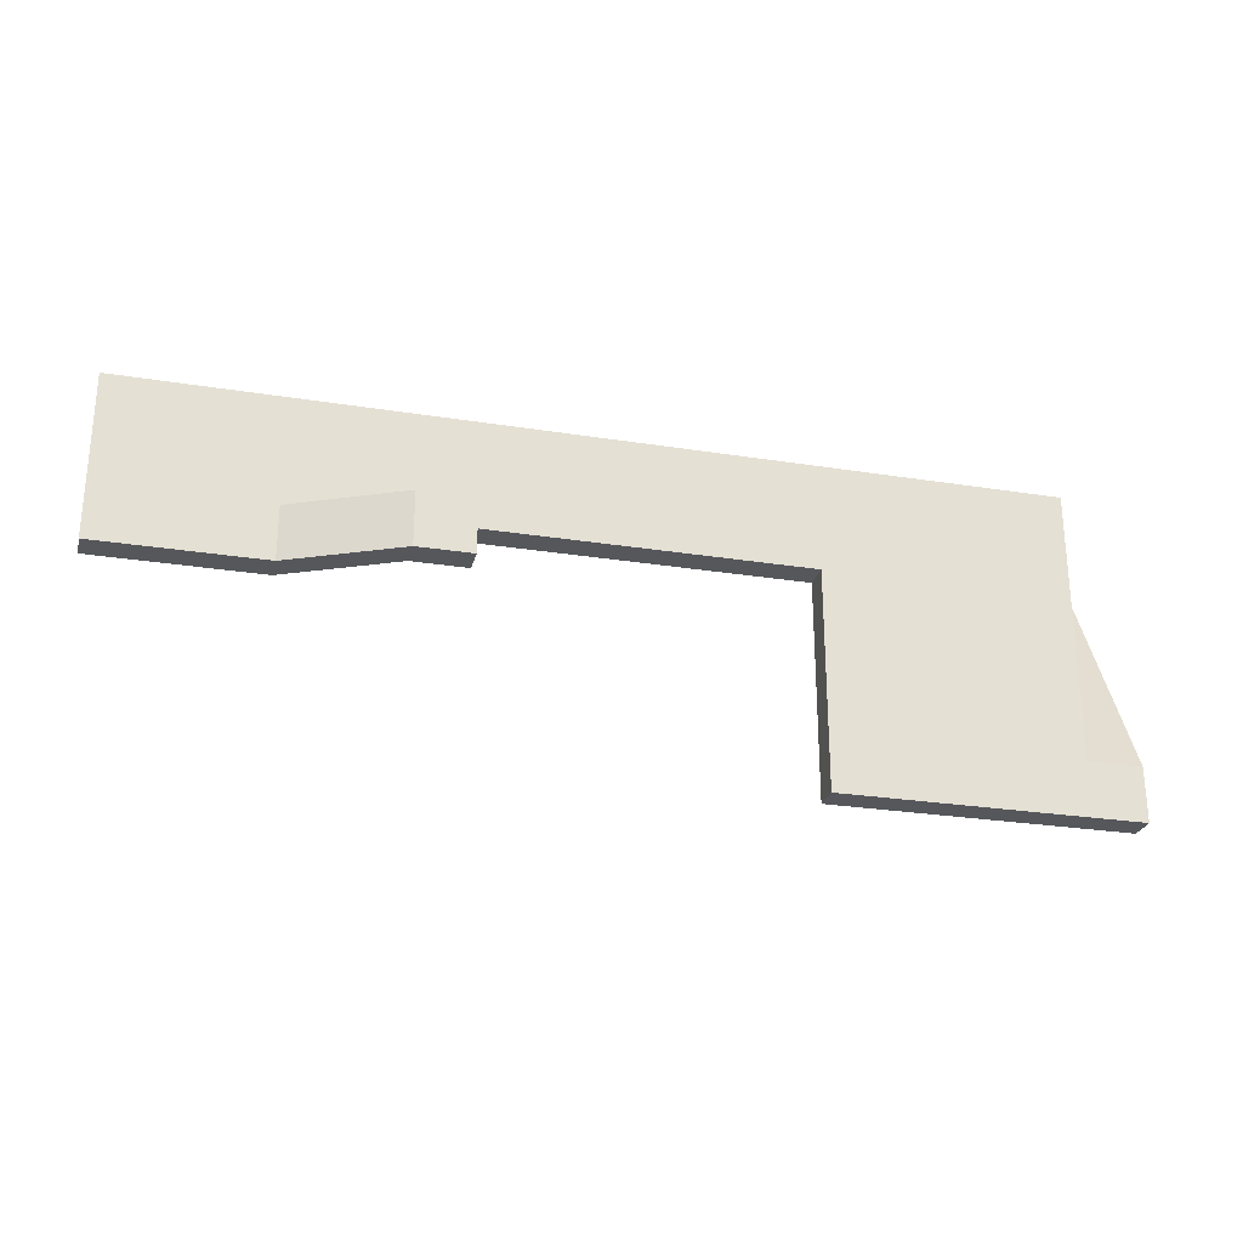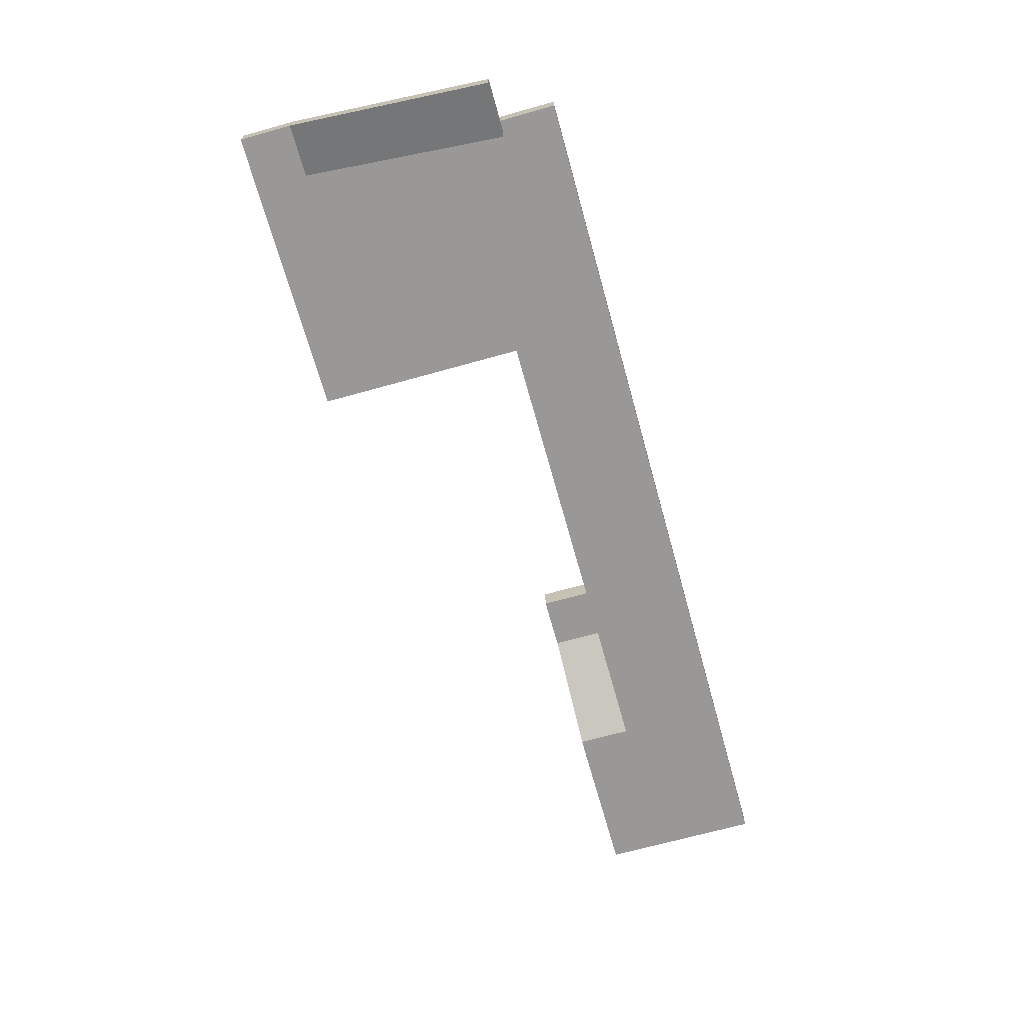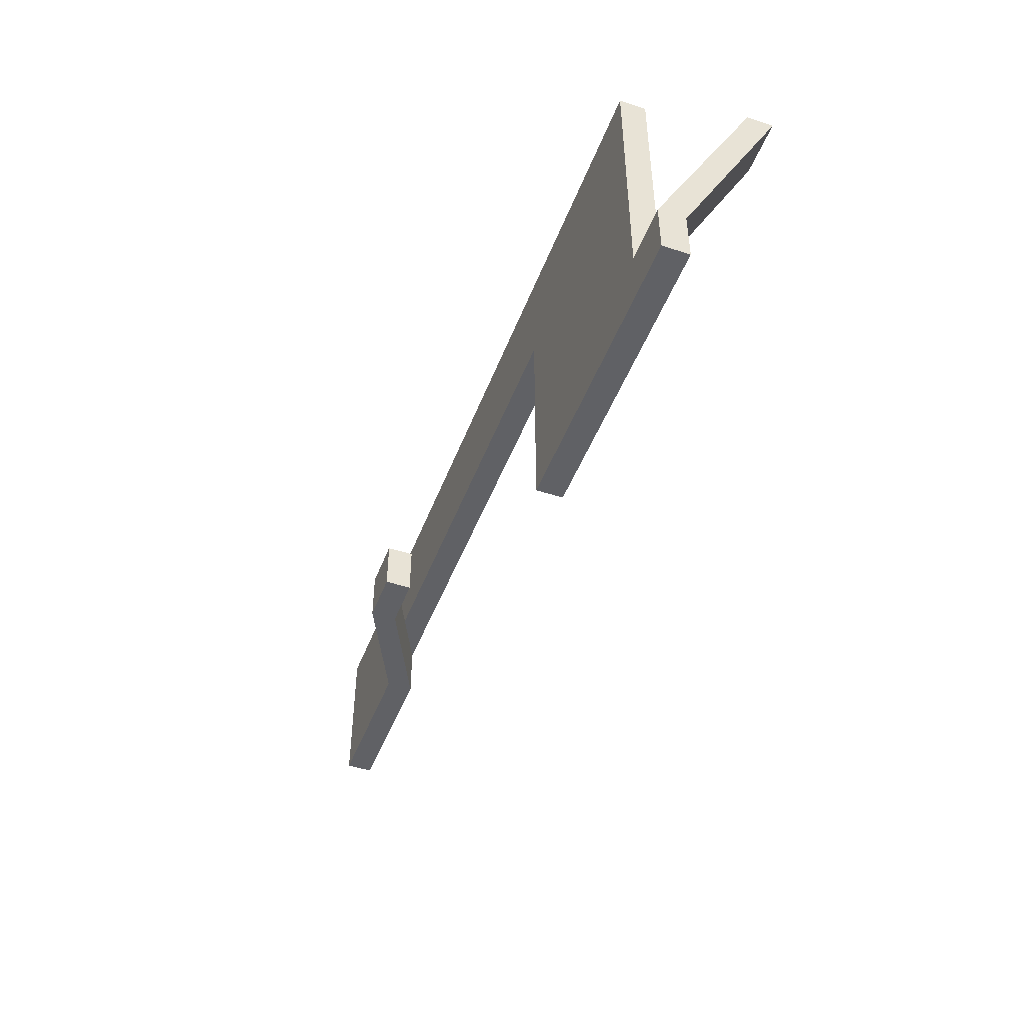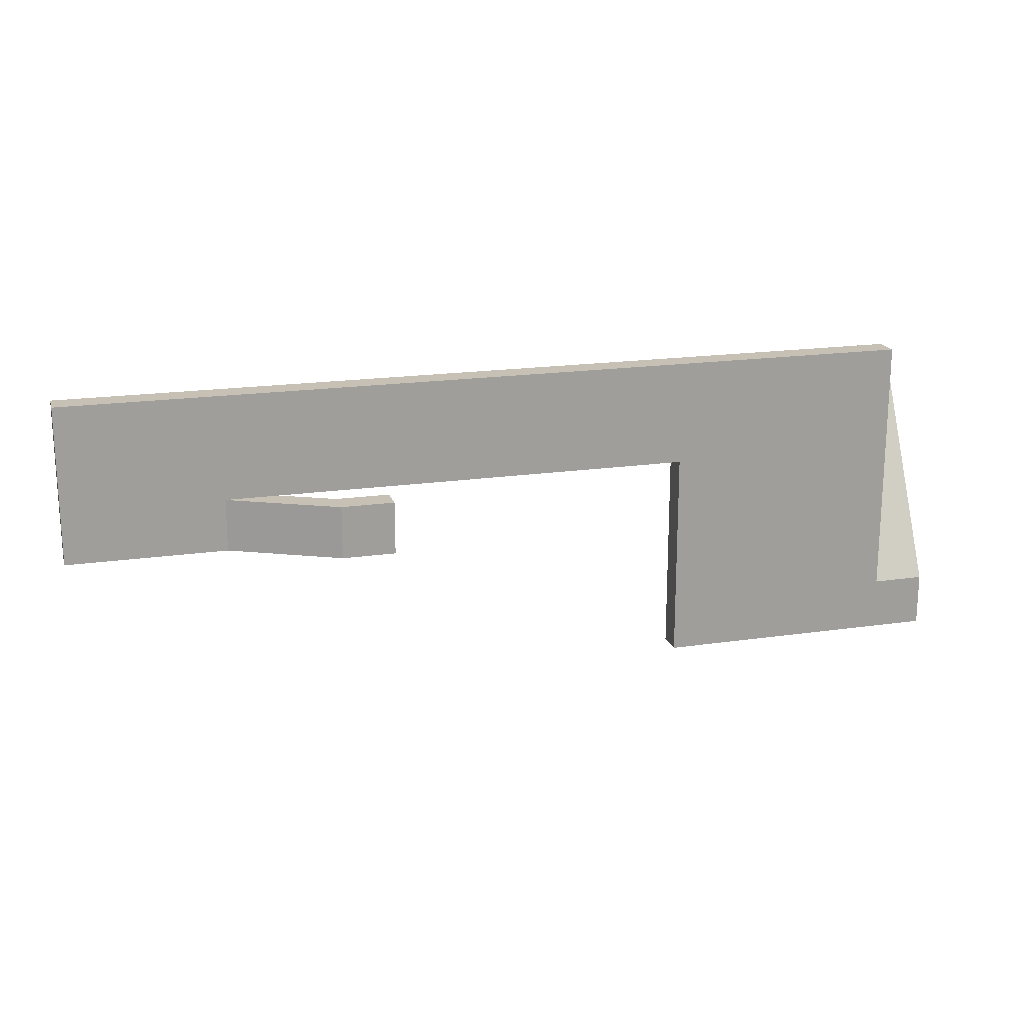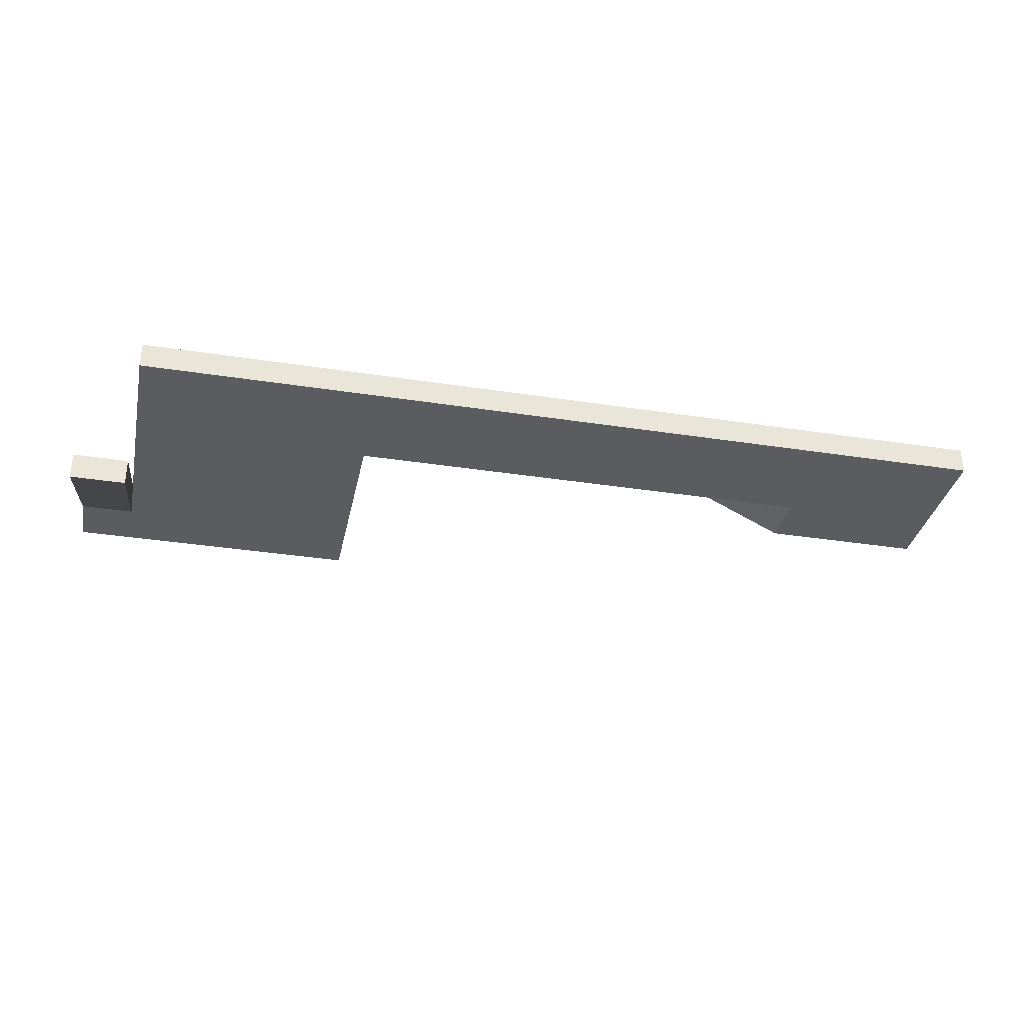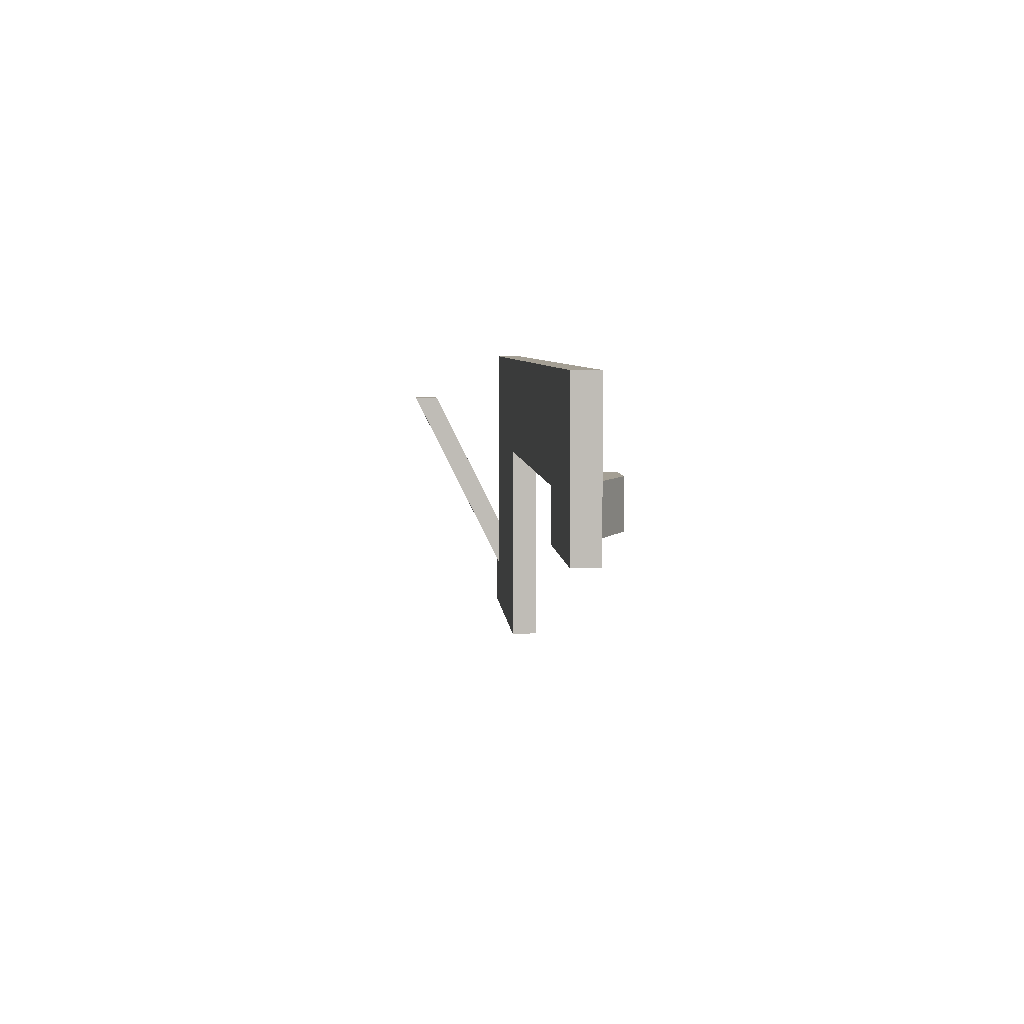
<metadata>
{"format":"obj","ext":"obj","renderer":"f3d","projection":"perspective","resolution":1024,"background":"white","views":[{"elev":-26.4,"azim":165.9,"up":"+Z"},{"elev":-68.7,"azim":-74.4,"up":"+Y"},{"elev":-47.1,"azim":-110.3,"up":"+Z"},{"elev":18.6,"azim":164.4,"up":"+Z"},{"elev":-34.0,"azim":-11.9,"up":"+Y"},{"elev":5.6,"azim":85.9,"up":"+Z"}]}
</metadata>
<code>
g pb_Mesh565154
v 16 0 -4
v 16 -2 -4
v 16 0 -7.153e-07
v 16 -2 -7.153e-07
v 4 0 2.98e-07
v 4 -2 2.98e-07
v -4 4 0
v -4 2 0
v 4 -2 2.98e-07
v -4 2 -4
v -4 2 0
v 4 -2 -4
v -8 2 -1.907e-06
v -8 4 -4
v -8 4 -1.907e-06
v -8 2 -4
v -4 2 -4
v 4 -2 -4
v -4 4 -4
v 4 0 -4
v -4 4 -4
v 4 0 -4
v -4 4 0
v 4 0 2.98e-07
v -4 4 -4
v -4 4 0
v -8 4 -4
v -8 4 -1.907e-06
v -8 4 -1.907e-06
v -8 2 -1.907e-06
v -4 2 0
v -4 2 -4
v -8 2 -1.907e-06
v -8 2 -4
v -8 2 -4
v -8 4 -4
v 16 0 -4
v 16 -2 -4
v 4 0 2.98e-07
v 4 0 -4
v 16 0 -7.153e-07
v 16 0 -4
v 4 -2 -4
v 4 -2 2.98e-07
v 16 -2 -4
v 16 -2 -7.153e-07
v 4 -2 8
v 4 0 8
v 16 -2 8
v 16 0 8
v -50 -2 -6.878e-05
v -50 0 -6.878e-05
v -50 -2 8
v -50 0 8
v 16 -2 8
v 4 -2 8
v 4 0 8
v 16 0 8
v 16 0 8
v 16 -2 8
v 4 -2 2.98e-07
v 4 0 2.98e-07
v -32 -2 -4.786e-05
v -32 0 -4.786e-05
v 4 -2 8
v 4 -2 2.98e-07
v -32 -2 8
v -32 -2 -4.786e-05
v 4 0 2.98e-07
v 4 0 8
v -32 0 -4.786e-05
v -32 0 8
v -32 0 8
v -32 -2 8
v -32 -2 -16
v -32 0 -16
v -50 -2 -16
v -50 0 -16
v -50 -2 8
v -50 -2 -6.878e-05
v -50 0 -6.878e-05
v -50 0 8
v -50 0 8
v -50 -2 8
v -32 0 -4.786e-05
v -32 0 -12
v -32 -2 -12
v -32 -2 -4.786e-05
v -32 0 -16
v -32 -2 -16
v -32 -2 -12
v -50 -2 -12
v -32 -2 -16
v -50 -2 -16
v -50 0 -12
v -32 0 -12
v -50 0 -16
v -32 0 -16
v -50 -2 -12
v -50 0 -12
v -54 -2 -12
v -54 -2 -16
v -54 0 -16
v -54 0 -12
v -54 -2 -12
v -54 -2 -16
v -54 -2 -16
v -54 0 -16
v -50 -8 4
v -50 -10 4
v -54 -8 4
v -54 -10 4
v -54 0 -16
v -54 0 -12
v -50 0 -12
v -50 -2 -12
v -50 -8 4
v -50 -10 4
v -54 0 -12
v -50 0 -12
v -54 -8 4
v -50 -8 4
v -50 -2 -12
v -54 -2 -12
v -50 -10 4
v -54 -10 4
v -54 -10 4
v -54 -8 4
g pb_Mesh565154_0
f 3 2 1
f 3 4 2
f 7 6 5
f 8 6 7
f 11 10 9
f 10 12 9
f 15 14 13
f 14 16 13
f 19 18 17
f 20 18 19
f 23 22 21
f 23 24 22
f 27 26 25
f 27 28 26
f 29 8 7
f 29 30 8
f 33 32 31
f 33 34 32
f 35 19 17
f 35 36 19
f 37 18 20
f 37 38 18
f 41 40 39
f 41 42 40
f 45 44 43
f 45 46 44
f 49 48 47
f 49 50 48
f 53 52 51
f 53 54 52
f 55 44 46
f 55 56 44
f 57 41 39
f 57 58 41
f 59 4 3
f 59 60 4
f 63 62 61
f 63 64 62
f 67 66 65
f 67 68 66
f 71 70 69
f 71 72 70
f 73 47 48
f 73 74 47
f 77 76 75
f 77 78 76
f 79 68 67
f 79 80 68
f 81 72 71
f 81 82 72
f 83 74 73
f 83 84 74
f 87 86 85
f 88 87 85
f 86 87 89
f 87 90 89
f 80 91 68
f 80 92 91
f 94 93 91
f 92 94 91
f 96 95 81
f 71 96 81
f 96 97 95
f 96 98 97
f 100 99 51
f 100 51 52
f 103 102 101
f 103 101 104
f 105 94 92
f 105 106 94
f 107 78 77
f 107 108 78
f 111 110 109
f 111 112 110
f 113 95 97
f 113 114 95
f 117 116 115
f 117 118 116
f 121 120 119
f 121 122 120
f 125 124 123
f 125 126 124
f 127 104 101
f 127 128 104

</code>
